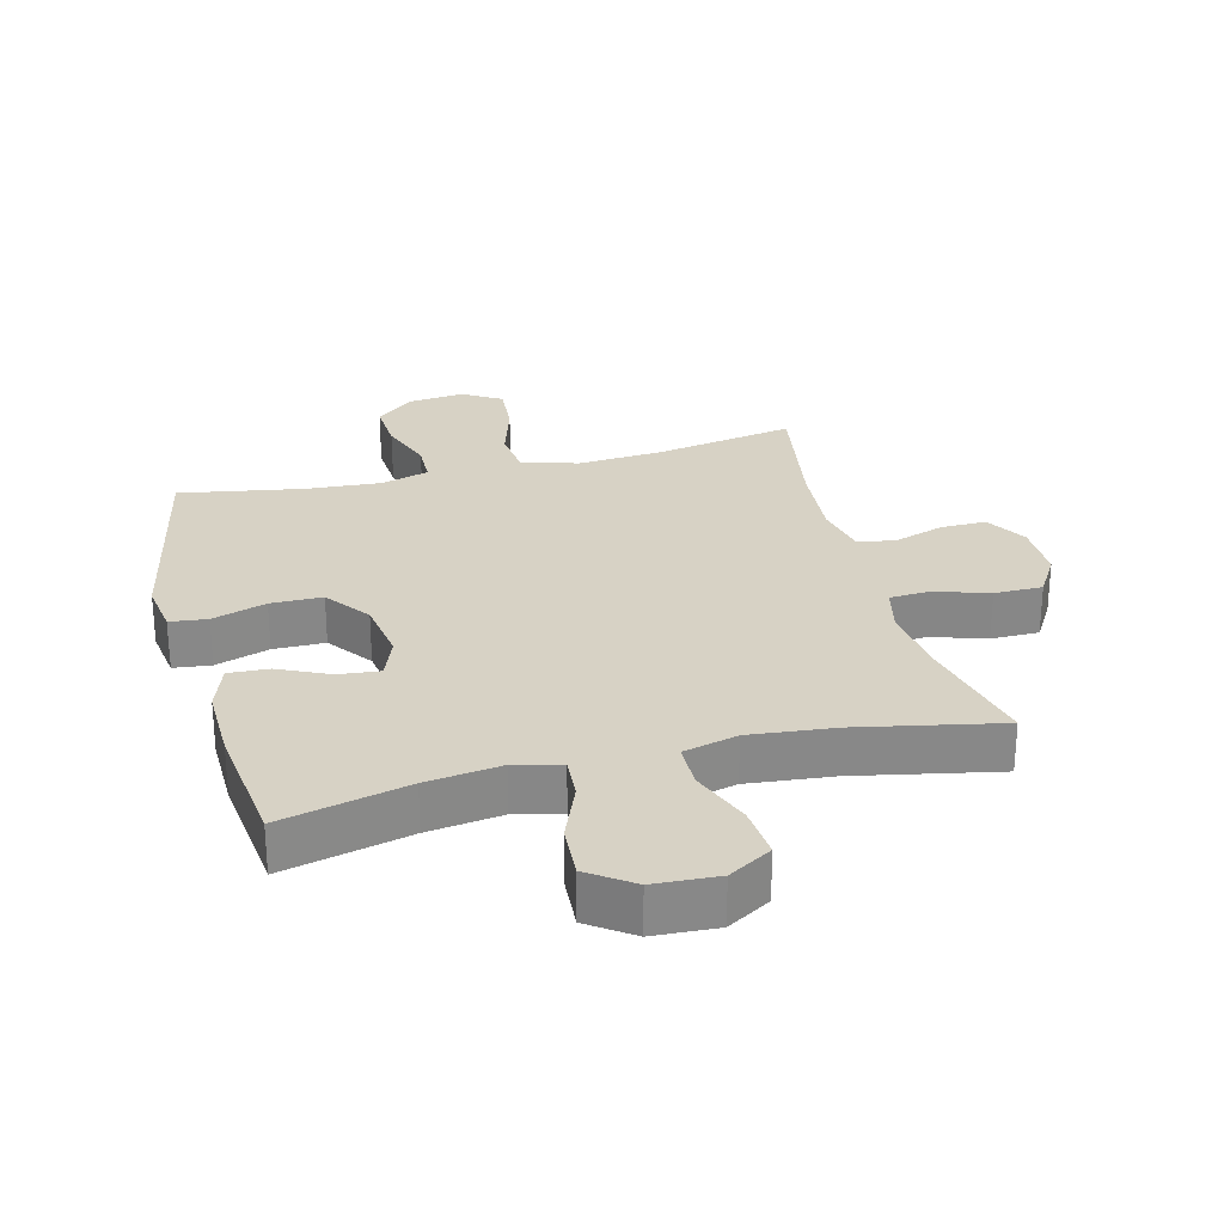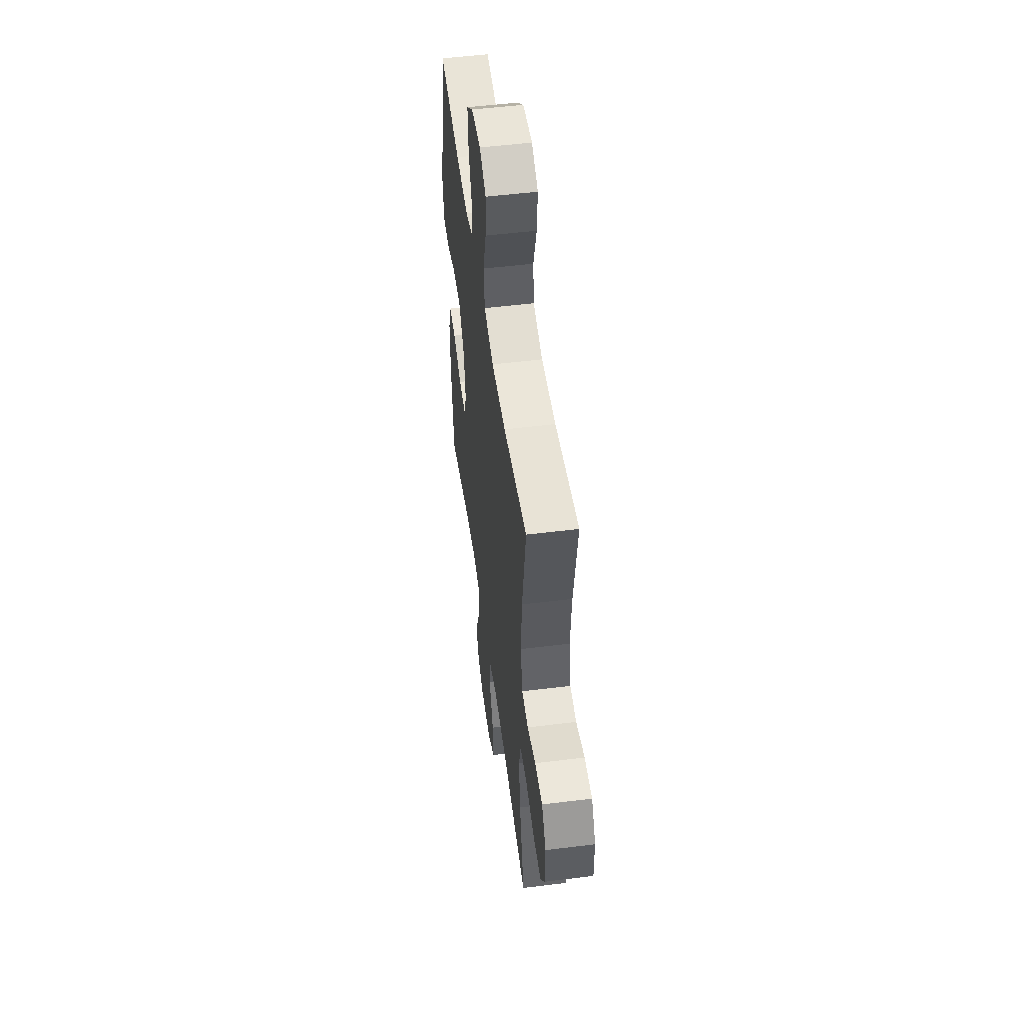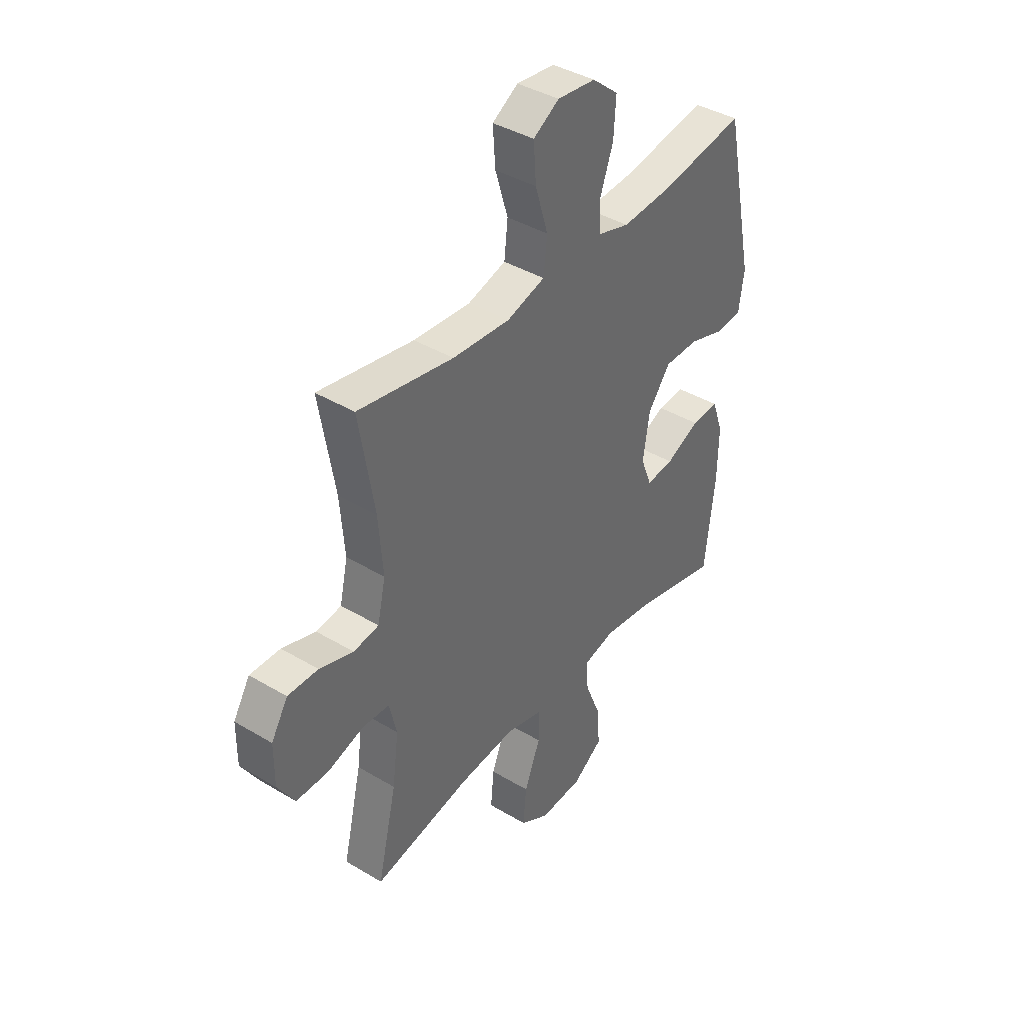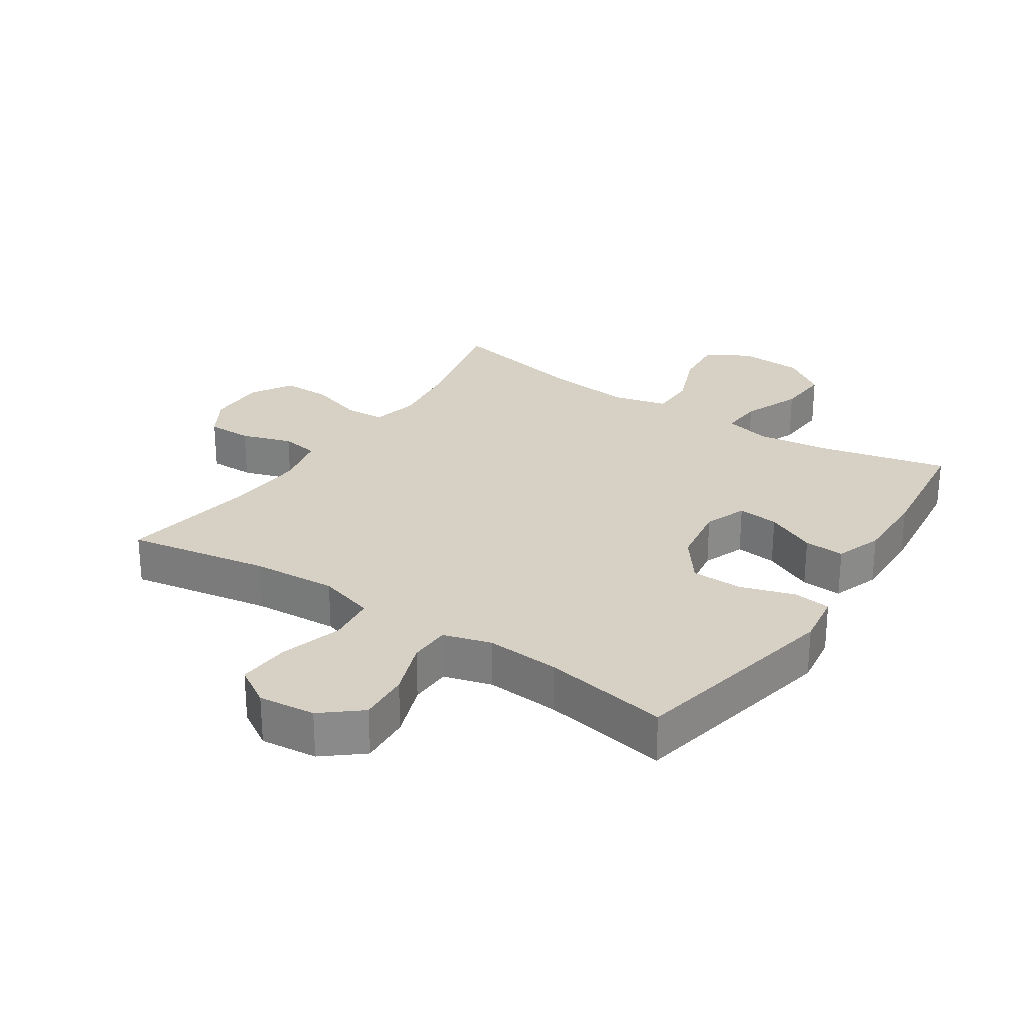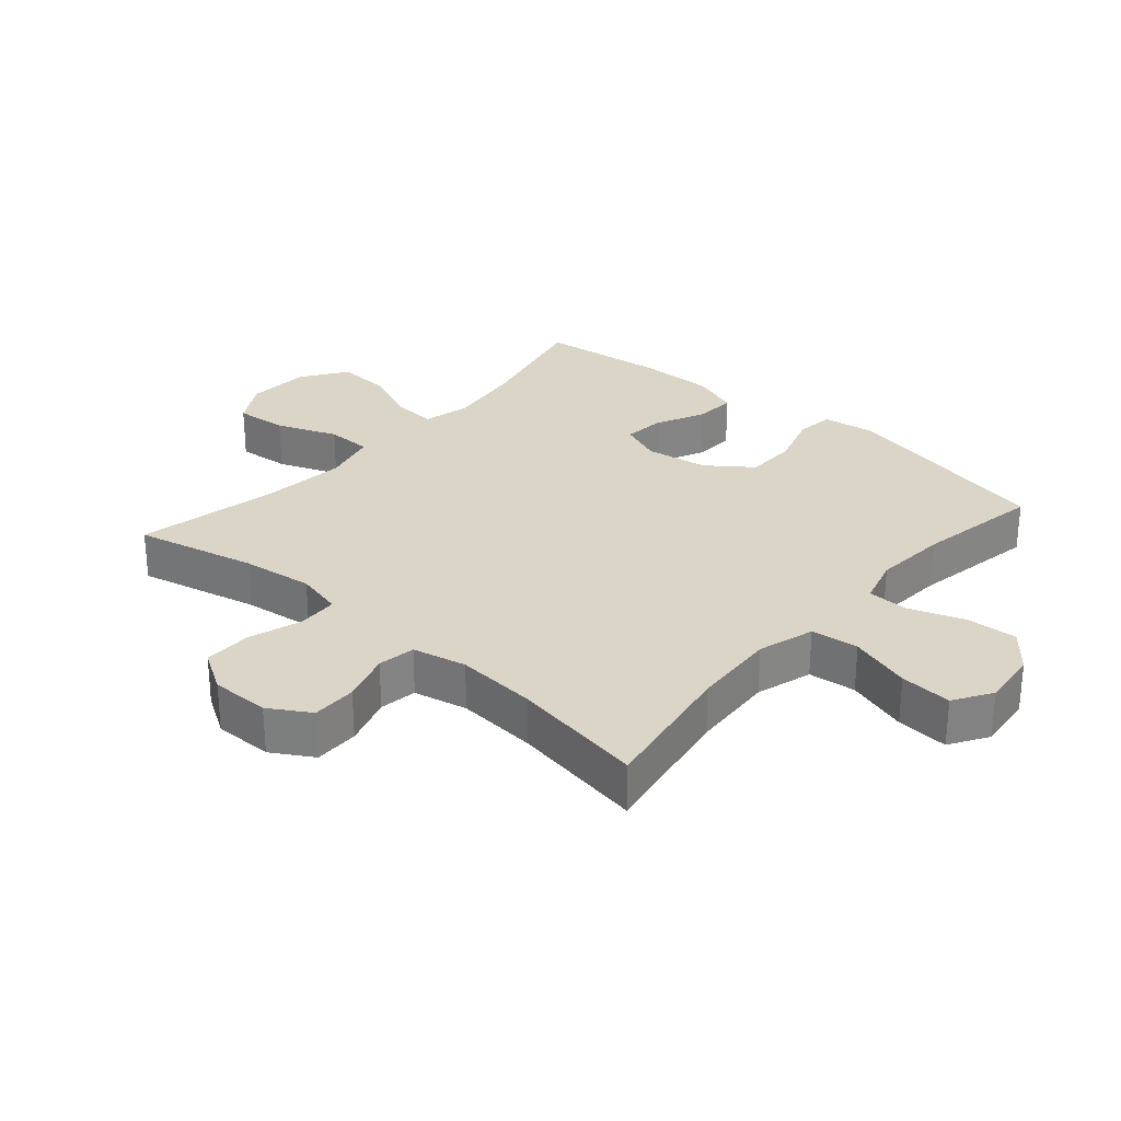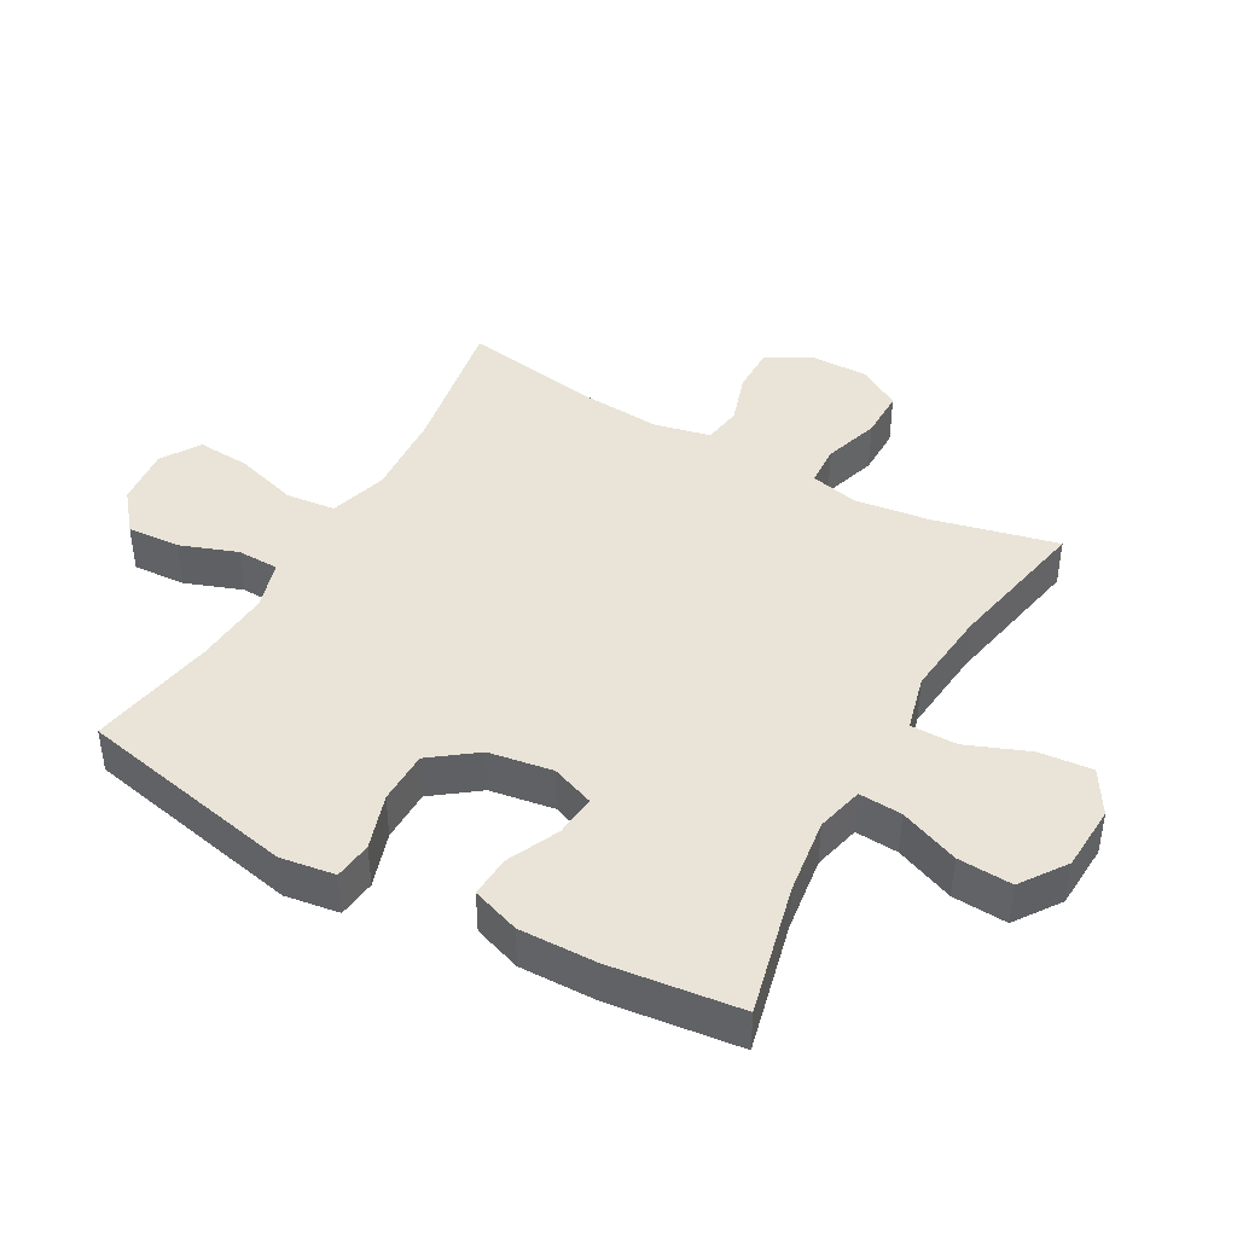
<metadata>
{"format":"obj","ext":"obj","renderer":"f3d","projection":"perspective","resolution":1024,"background":"white","views":[{"elev":27.6,"azim":165.5,"up":"+Y"},{"elev":51.9,"azim":-97.7,"up":"+Z"},{"elev":40.1,"azim":-53.5,"up":"+Z"},{"elev":27.0,"azim":33.5,"up":"+Y"},{"elev":29.0,"azim":-48.9,"up":"+Y"},{"elev":42.8,"azim":119.1,"up":"+Y"}]}
</metadata>
<code>
o path886
v 0.3155 0.0375 0.4623
v 0.1961 0.0375 0.4537
v 0.1193 0.0375 0.476
v 0.1176 0.0375 0.5419
v 0.1495 0.0375 0.6308
v 0.1546 0.0375 0.7133
v 0.09248 0.0375 0.7643
v 0.001671 0.0375 0.7739
v -0.05968 0.0375 0.7361
v -0.05362 0.0375 0.6522
v -0.02322 0.0375 0.5527
v -0.03177 0.0375 0.4757
v -0.1226 0.0375 0.4488
v -0.2591 0.0375 0.4579
v -0.4859 0.0375 0.4976
v -0.4497 0.0375 0.2824
v -0.4395 0.0375 0.1526
v -0.4586 0.0375 0.06577
v -0.519 0.0375 0.0562
v -0.6 0.0375 0.08213
v -0.6727 0.0375 0.08273
v -0.7124 0.0375 0.01686
v -0.713 0.0375 -0.07782
v -0.6726 0.0375 -0.144
v -0.5952 0.0375 -0.1436
v -0.5079 0.0375 -0.1159
v -0.4436 0.0375 -0.1194
v -0.4259 0.0375 -0.1947
v -0.4407 0.0375 -0.3105
v -0.4859 0.0375 -0.5043
v -0.2564 0.0375 -0.4575
v -0.1198 0.0375 -0.4432
v -0.03246 0.0375 -0.4651
v -0.03172 0.0375 -0.5378
v -0.06975 0.0375 -0.6349
v -0.07739 0.0375 -0.719
v -0.007978 0.0375 -0.7599
v 0.0951 0.0375 -0.7539
v 0.1659 0.0375 -0.7042
v 0.1605 0.0375 -0.6188
v 0.1227 0.0375 -0.526
v 0.118 0.0375 -0.4587
v 0.1923 0.0375 -0.4405
v 0.3123 0.0375 -0.4564
v 0.5158 0.0375 -0.5043
v 0.5396 0.0375 -0.3002
v 0.5415 0.0375 -0.1797
v 0.515 0.0375 -0.1046
v 0.45 0.0375 -0.1084
v 0.3693 0.0375 -0.1461
v 0.3034 0.0375 -0.153
v 0.2772 0.0375 -0.08554
v 0.2927 0.0375 0.01508
v 0.346 0.0375 0.08655
v 0.4289 0.0375 0.08744
v 0.5155 0.0375 0.05996
v 0.5757 0.0375 0.06719
v 0.5881 0.0375 0.1527
v 0.5158 0.0375 0.4976
v 0.3155 -0.0375 0.4623
v 0.1961 -0.0375 0.4537
v 0.1193 -0.0375 0.476
v 0.1176 -0.0375 0.5419
v 0.1495 -0.0375 0.6308
v 0.1546 -0.0375 0.7133
v 0.09248 -0.0375 0.7643
v 0.001671 -0.0375 0.7739
v -0.05968 -0.0375 0.7361
v -0.05362 -0.0375 0.6522
v -0.02322 -0.0375 0.5527
v -0.03177 -0.0375 0.4757
v -0.1226 -0.0375 0.4488
v -0.2591 -0.0375 0.4579
v -0.4859 -0.0375 0.4976
v -0.4497 -0.0375 0.2824
v -0.4395 -0.0375 0.1526
v -0.4586 -0.0375 0.06577
v -0.519 -0.0375 0.0562
v -0.6 -0.0375 0.08213
v -0.6727 -0.0375 0.08273
v -0.7124 -0.0375 0.01686
v -0.713 -0.0375 -0.07782
v -0.6726 -0.0375 -0.144
v -0.5952 -0.0375 -0.1436
v -0.5079 -0.0375 -0.1159
v -0.4436 -0.0375 -0.1194
v -0.4259 -0.0375 -0.1947
v -0.4407 -0.0375 -0.3105
v -0.4859 -0.0375 -0.5043
v -0.2564 -0.0375 -0.4575
v -0.1198 -0.0375 -0.4432
v -0.03246 -0.0375 -0.4651
v -0.03172 -0.0375 -0.5378
v -0.06975 -0.0375 -0.6349
v -0.07739 -0.0375 -0.719
v -0.007978 -0.0375 -0.7599
v 0.0951 -0.0375 -0.7539
v 0.1659 -0.0375 -0.7042
v 0.1605 -0.0375 -0.6188
v 0.1227 -0.0375 -0.526
v 0.118 -0.0375 -0.4587
v 0.1923 -0.0375 -0.4405
v 0.3123 -0.0375 -0.4564
v 0.5158 -0.0375 -0.5043
v 0.5396 -0.0375 -0.3002
v 0.5415 -0.0375 -0.1797
v 0.515 -0.0375 -0.1046
v 0.45 -0.0375 -0.1084
v 0.3693 -0.0375 -0.1461
v 0.3034 -0.0375 -0.153
v 0.2772 -0.0375 -0.08554
v 0.2927 -0.0375 0.01508
v 0.346 -0.0375 0.08655
v 0.4289 -0.0375 0.08744
v 0.5155 -0.0375 0.05996
v 0.5757 -0.0375 0.06719
v 0.5881 -0.0375 0.1527
v 0.5158 -0.0375 0.4976
v 0.5757 0.0375 0.06719
v 0.5757 0.0375 0.06719
v 0.5881 0.0375 0.1527
v 0.5155 0.0375 0.05996
v 0.5396 0.0375 -0.3002
v 0.5415 0.0375 -0.1797
v 0.515 0.0375 -0.1046
v 0.515 0.0375 -0.1046
v 0.5158 0.0375 -0.5043
v 0.5158 0.0375 -0.5043
v 0.5158 0.0375 0.4976
v 0.5158 0.0375 0.4976
v 0.4289 0.0375 0.08744
v 0.45 0.0375 -0.1084
v 0.3693 0.0375 -0.1461
v 0.346 0.0375 0.08655
v 0.3155 0.0375 0.4623
v 0.3123 0.0375 -0.4564
v 0.3034 0.0375 -0.153
v 0.3034 0.0375 -0.153
v 0.2927 0.0375 0.01508
v 0.1961 0.0375 0.4537
v 0.1923 0.0375 -0.4405
v 0.2772 0.0375 -0.08554
v 0.1193 0.0375 0.476
v 0.1193 0.0375 0.476
v 0.118 0.0375 -0.4587
v 0.118 0.0375 -0.4587
v 0.0951 0.0375 -0.7539
v 0.1659 0.0375 -0.7042
v 0.1605 0.0375 -0.6188
v 0.1227 0.0375 -0.526
v 0.1495 0.0375 0.6308
v 0.1546 0.0375 0.7133
v 0.09248 0.0375 0.7643
v 0.1176 0.0375 0.5419
v -0.007978 0.0375 -0.7599
v 0.001671 0.0375 0.7739
v -0.05968 0.0375 0.7361
v -0.05968 0.0375 0.7361
v -0.07739 0.0375 -0.719
v -0.07739 0.0375 -0.719
v -0.02322 0.0375 0.5527
v -0.03177 0.0375 0.4757
v -0.03177 0.0375 0.4757
v -0.05362 0.0375 0.6522
v -0.06975 0.0375 -0.6349
v -0.03172 0.0375 -0.5378
v -0.03246 0.0375 -0.4651
v -0.03246 0.0375 -0.4651
v -0.1226 0.0375 0.4488
v -0.1198 0.0375 -0.4432
v -0.2564 0.0375 -0.4575
v -0.2591 0.0375 0.4579
v -0.4859 0.0375 -0.5043
v -0.4859 0.0375 -0.5043
v -0.4259 0.0375 -0.1947
v -0.4407 0.0375 -0.3105
v -0.4436 0.0375 -0.1194
v -0.4436 0.0375 -0.1194
v -0.4395 0.0375 0.1526
v -0.4586 0.0375 0.06577
v -0.4586 0.0375 0.06577
v -0.4497 0.0375 0.2824
v -0.5079 0.0375 -0.1159
v -0.519 0.0375 0.0562
v -0.4859 0.0375 0.4976
v -0.4859 0.0375 0.4976
v -0.5952 0.0375 -0.1436
v -0.6 0.0375 0.08213
v -0.6726 0.0375 -0.144
v -0.6727 0.0375 0.08273
v -0.713 0.0375 -0.07782
v -0.7124 0.0375 0.01686
v 0.5757 -0.0375 0.06719
v 0.5757 -0.0375 0.06719
v 0.5881 -0.0375 0.1527
v 0.5155 -0.0375 0.05996
v 0.5396 -0.0375 -0.3002
v 0.5415 -0.0375 -0.1797
v 0.515 -0.0375 -0.1046
v 0.515 -0.0375 -0.1046
v 0.5158 -0.0375 -0.5043
v 0.5158 -0.0375 -0.5043
v 0.5158 -0.0375 0.4976
v 0.5158 -0.0375 0.4976
v 0.4289 -0.0375 0.08744
v 0.45 -0.0375 -0.1084
v 0.3693 -0.0375 -0.1461
v 0.346 -0.0375 0.08655
v 0.3155 -0.0375 0.4623
v 0.3123 -0.0375 -0.4564
v 0.3034 -0.0375 -0.153
v 0.3034 -0.0375 -0.153
v 0.2927 -0.0375 0.01508
v 0.1961 -0.0375 0.4537
v 0.1923 -0.0375 -0.4405
v 0.2772 -0.0375 -0.08554
v 0.1193 -0.0375 0.476
v 0.1193 -0.0375 0.476
v 0.118 -0.0375 -0.4587
v 0.118 -0.0375 -0.4587
v 0.0951 -0.0375 -0.7539
v 0.1659 -0.0375 -0.7042
v 0.1605 -0.0375 -0.6188
v 0.1227 -0.0375 -0.526
v 0.1495 -0.0375 0.6308
v 0.1546 -0.0375 0.7133
v 0.09248 -0.0375 0.7643
v 0.1176 -0.0375 0.5419
v -0.007978 -0.0375 -0.7599
v 0.001671 -0.0375 0.7739
v -0.05968 -0.0375 0.7361
v -0.05968 -0.0375 0.7361
v -0.07739 -0.0375 -0.719
v -0.07739 -0.0375 -0.719
v -0.02322 -0.0375 0.5527
v -0.03177 -0.0375 0.4757
v -0.03177 -0.0375 0.4757
v -0.05362 -0.0375 0.6522
v -0.06975 -0.0375 -0.6349
v -0.03172 -0.0375 -0.5378
v -0.03246 -0.0375 -0.4651
v -0.03246 -0.0375 -0.4651
v -0.1226 -0.0375 0.4488
v -0.1198 -0.0375 -0.4432
v -0.2564 -0.0375 -0.4575
v -0.2591 -0.0375 0.4579
v -0.4859 -0.0375 -0.5043
v -0.4859 -0.0375 -0.5043
v -0.4259 -0.0375 -0.1947
v -0.4407 -0.0375 -0.3105
v -0.4436 -0.0375 -0.1194
v -0.4436 -0.0375 -0.1194
v -0.4395 -0.0375 0.1526
v -0.4586 -0.0375 0.06577
v -0.4586 -0.0375 0.06577
v -0.4497 -0.0375 0.2824
v -0.5079 -0.0375 -0.1159
v -0.519 -0.0375 0.0562
v -0.4859 -0.0375 0.4976
v -0.4859 -0.0375 0.4976
v -0.5952 -0.0375 -0.1436
v -0.6 -0.0375 0.08213
v -0.6726 -0.0375 -0.144
v -0.6727 -0.0375 0.08273
v -0.713 -0.0375 -0.07782
v -0.7124 -0.0375 0.01686
f 210 207 211
f 213 253 254
f 209 195 203
f 239 223 240
f 197 207 210
f 223 221 222
f 217 213 214
f 236 217 235
f 266 262 264
f 213 236 243
f 213 243 253
f 258 262 261
f 244 249 245
f 217 236 213
f 219 216 241
f 219 241 224
f 226 227 225
f 243 246 253
f 215 211 219
f 254 258 257
f 214 208 209
f 249 216 251
f 193 195 196
f 257 258 261
f 266 261 262
f 210 211 215
f 213 254 216
f 228 235 217
f 227 238 225
f 198 207 197
f 240 224 241
f 253 246 256
f 245 250 247
f 199 206 198
f 195 209 205
f 245 249 250
f 230 238 227
f 229 239 233
f 231 238 230
f 235 225 238
f 197 210 201
f 223 239 221
f 261 265 263
f 241 216 244
f 205 209 208
f 196 195 205
f 216 254 251
f 254 257 251
f 261 266 265
f 225 235 228
f 211 216 219
f 239 229 221
f 207 198 206
f 208 214 213
f 224 240 223
f 216 249 244
f 256 246 259
f 120 58 117 194
f 56 57 116 115
f 46 47 106 105
f 47 126 200 106
f 128 46 105 202
f 58 130 204 117
f 55 56 115 114
f 48 49 108 107
f 49 50 109 108
f 54 55 114 113
f 59 1 60 118
f 44 45 104 103
f 50 138 212 109
f 53 54 113 112
f 1 2 61 60
f 43 44 103 102
f 51 52 111 110
f 52 53 112 111
f 2 144 218 61
f 146 43 102 220
f 38 39 98 97
f 39 40 99 98
f 40 41 100 99
f 5 6 65 64
f 6 7 66 65
f 4 5 64 63
f 41 42 101 100
f 3 4 63 62
f 37 38 97 96
f 7 8 67 66
f 8 158 232 67
f 160 37 96 234
f 11 163 237 70
f 10 11 70 69
f 9 10 69 68
f 35 36 95 94
f 34 35 94 93
f 168 34 93 242
f 12 13 72 71
f 32 33 92 91
f 31 32 91 90
f 13 14 73 72
f 174 31 90 248
f 28 29 88 87
f 178 28 87 252
f 17 181 255 76
f 16 17 76 75
f 26 27 86 85
f 18 19 78 77
f 186 16 75 260
f 14 15 74 73
f 29 30 89 88
f 25 26 85 84
f 19 20 79 78
f 24 25 84 83
f 20 21 80 79
f 23 24 83 82
f 22 23 82 81
f 21 22 81 80
f 136 137 133
f 139 180 179
f 135 129 121
f 165 166 149
f 123 136 133
f 149 148 147
f 143 140 139
f 162 161 143
f 192 190 188
f 139 169 162
f 139 179 169
f 184 187 188
f 170 171 175
f 143 139 162
f 145 167 142
f 145 150 167
f 152 151 153
f 169 179 172
f 141 145 137
f 180 183 184
f 140 135 134
f 175 177 142
f 119 122 121
f 183 187 184
f 192 188 187
f 136 141 137
f 139 142 180
f 154 143 161
f 153 151 164
f 124 123 133
f 166 167 150
f 179 182 172
f 171 173 176
f 125 124 132
f 121 131 135
f 171 176 175
f 156 153 164
f 155 159 165
f 157 156 164
f 161 164 151
f 123 127 136
f 149 147 165
f 187 189 191
f 167 170 142
f 131 134 135
f 122 131 121
f 142 177 180
f 180 177 183
f 187 191 192
f 151 154 161
f 137 145 142
f 165 147 155
f 133 132 124
f 134 139 140
f 150 149 166
f 142 170 175
f 182 185 172

</code>
